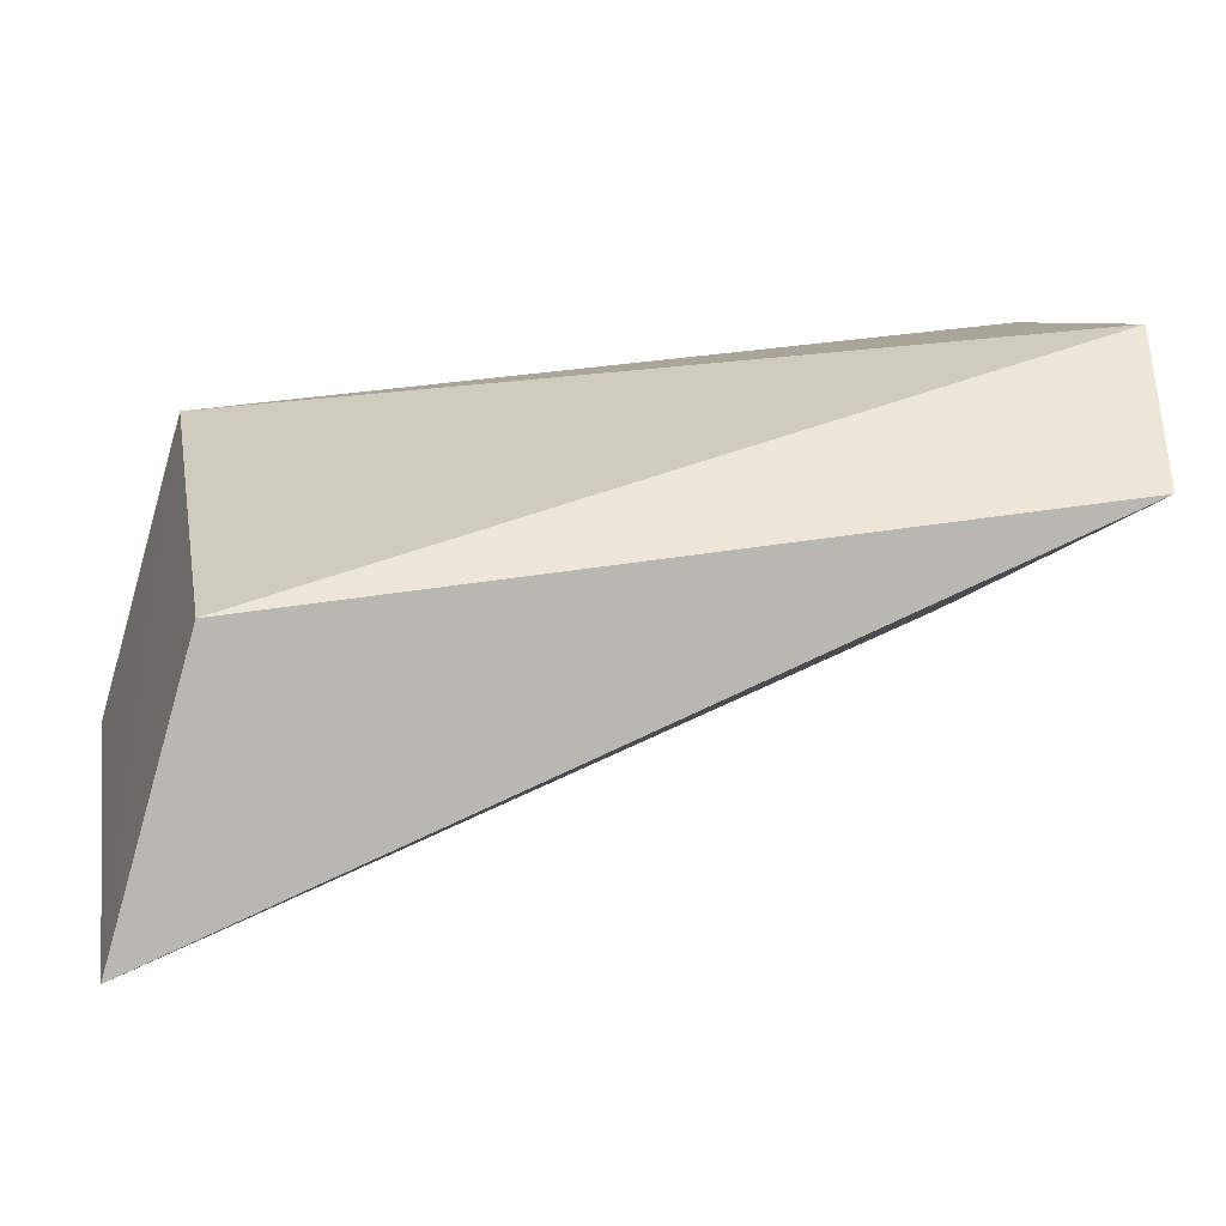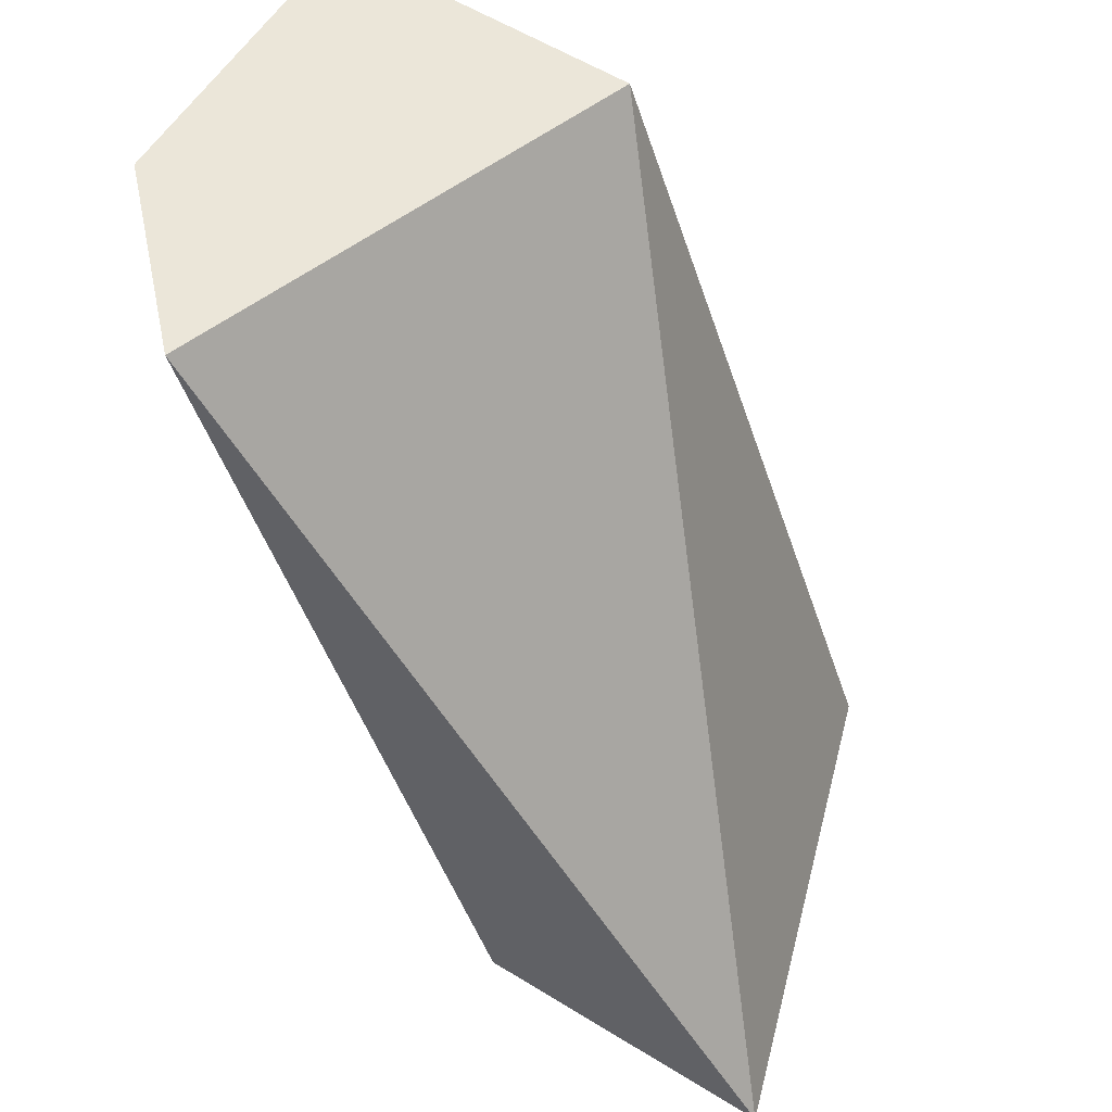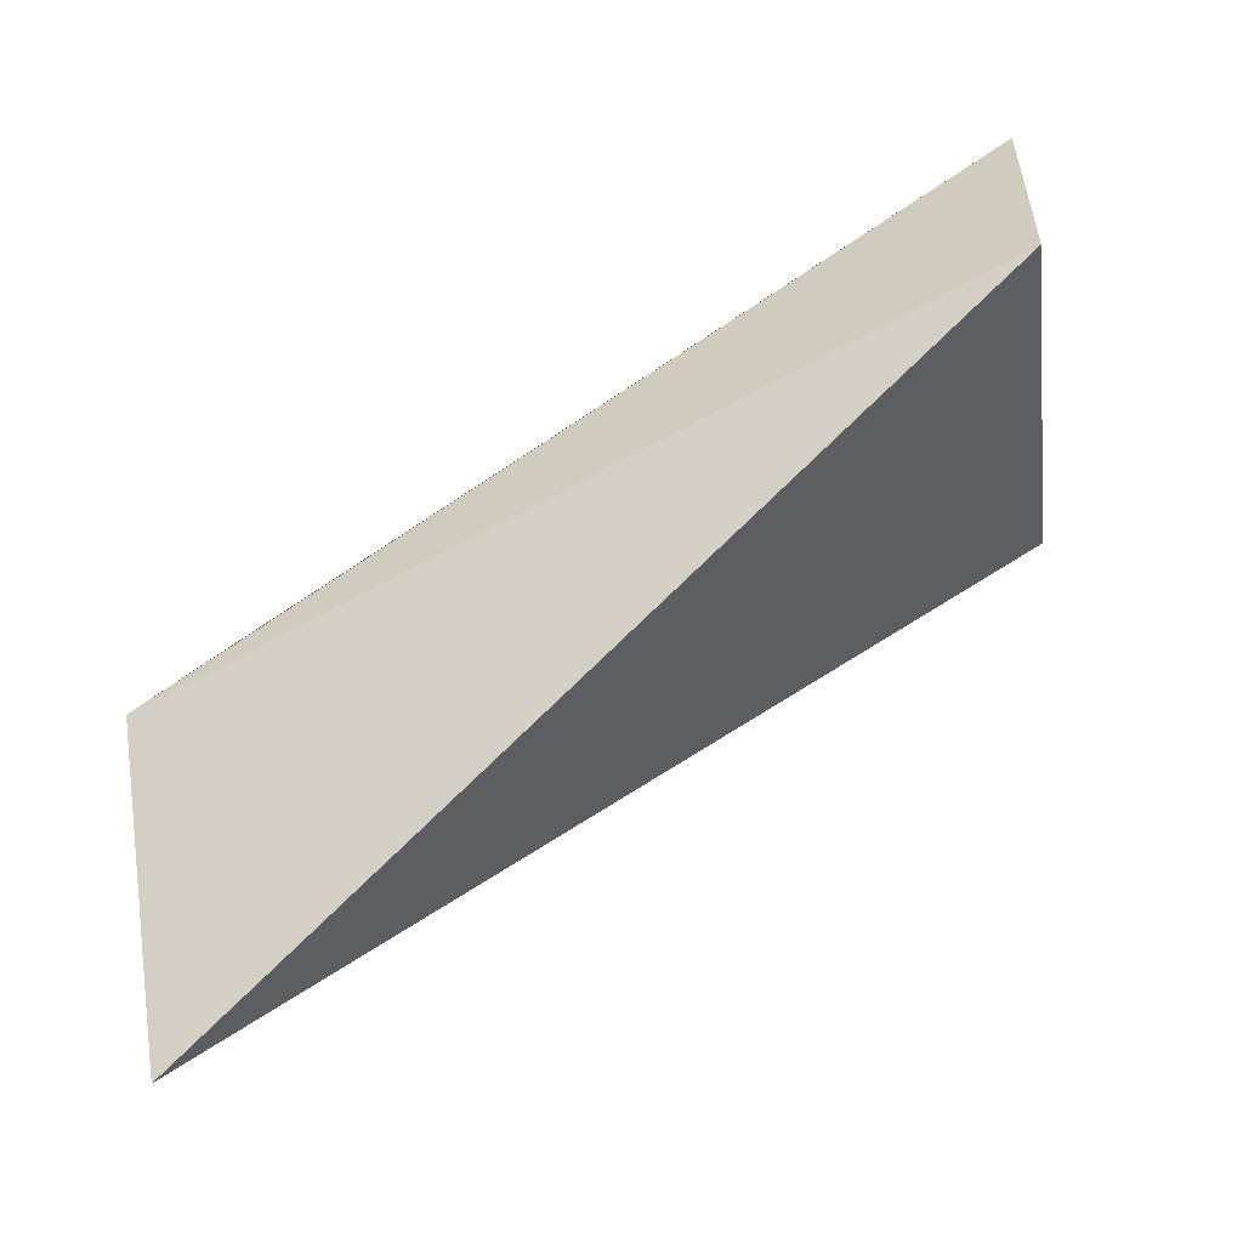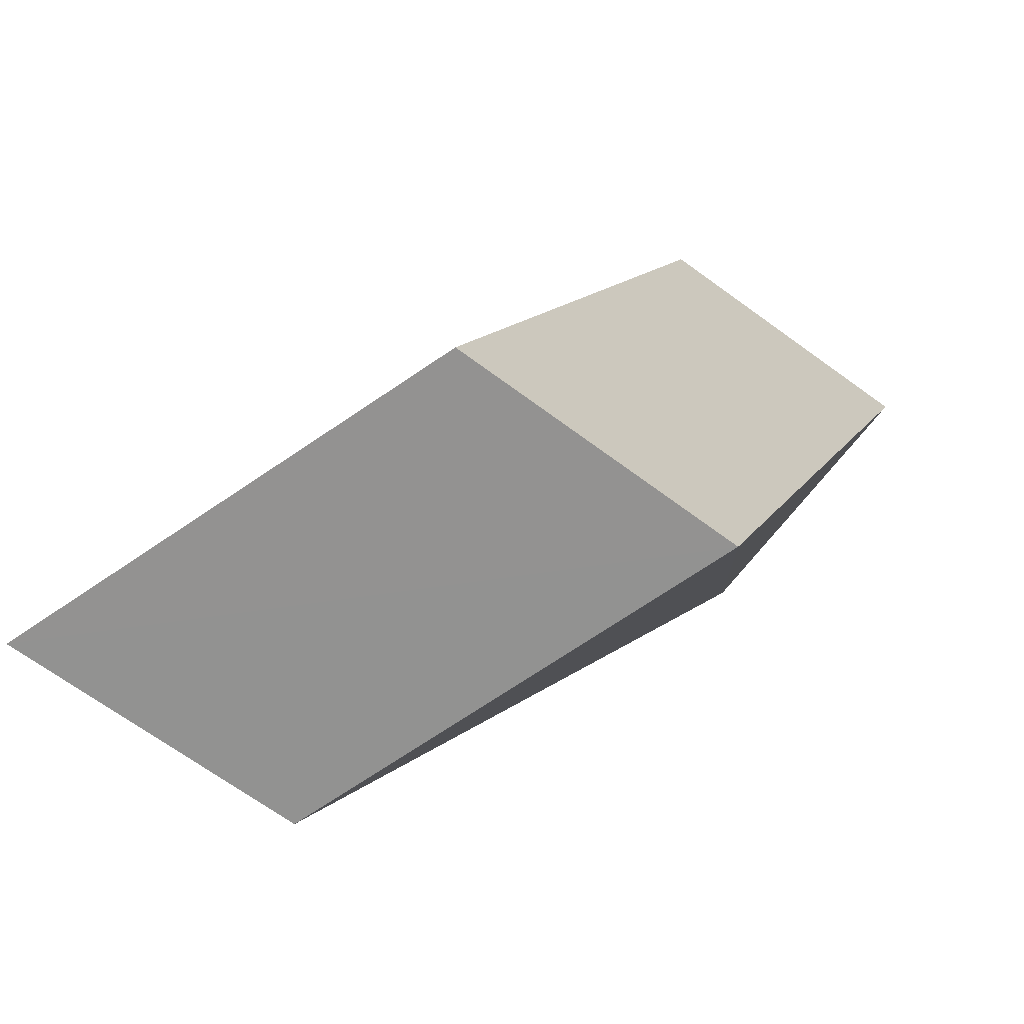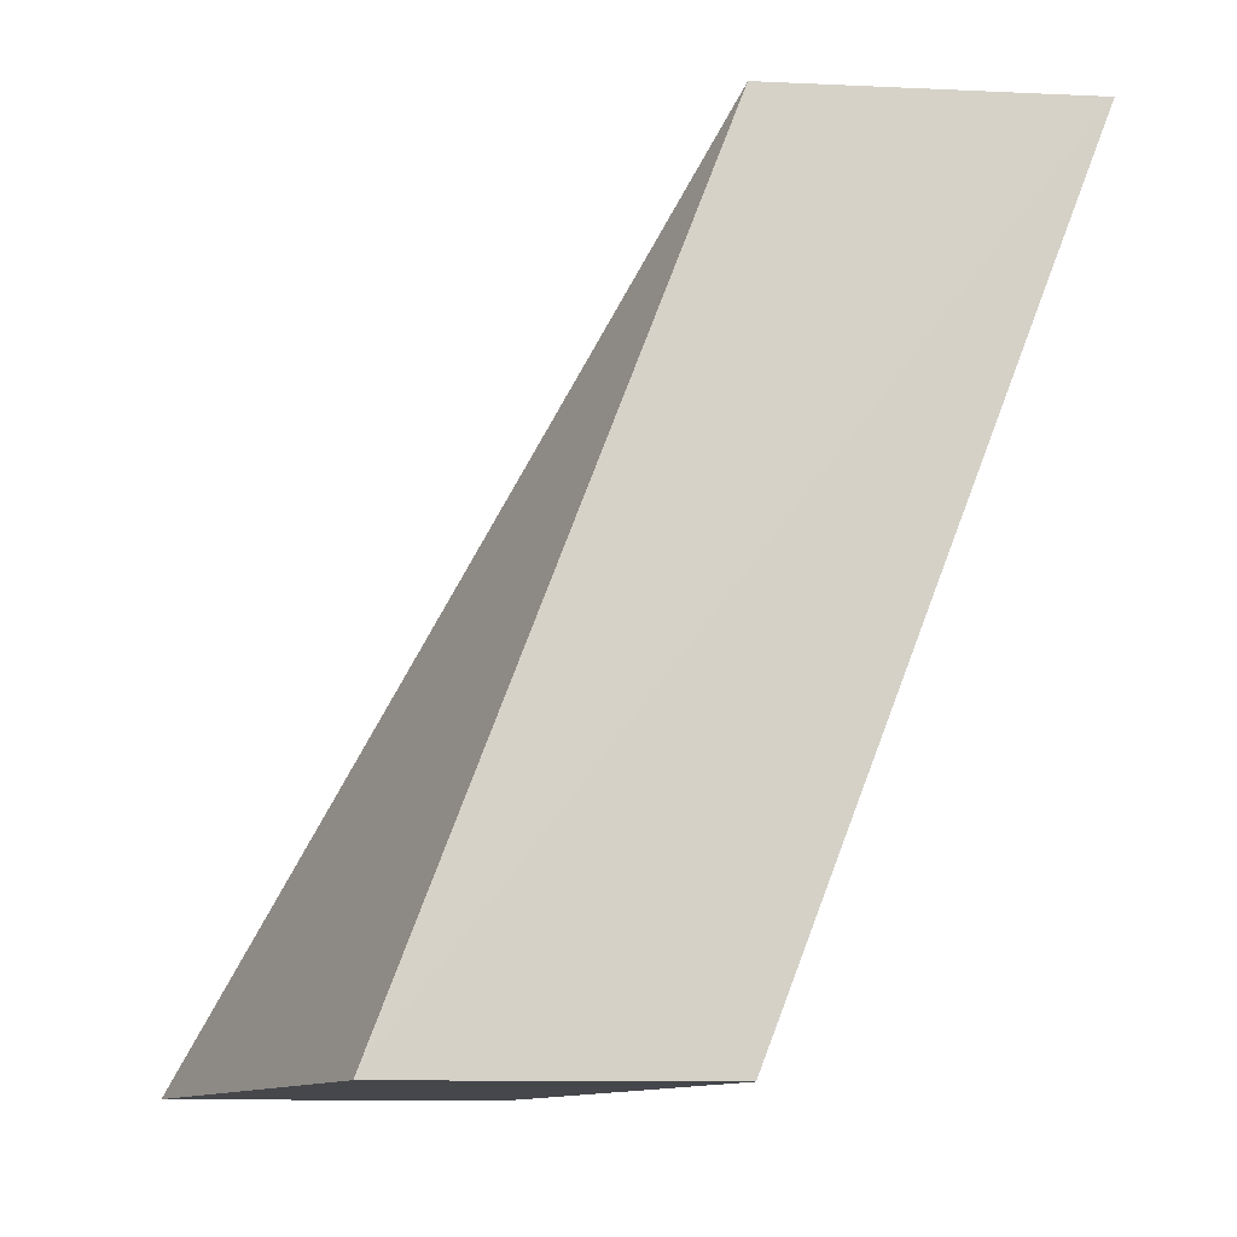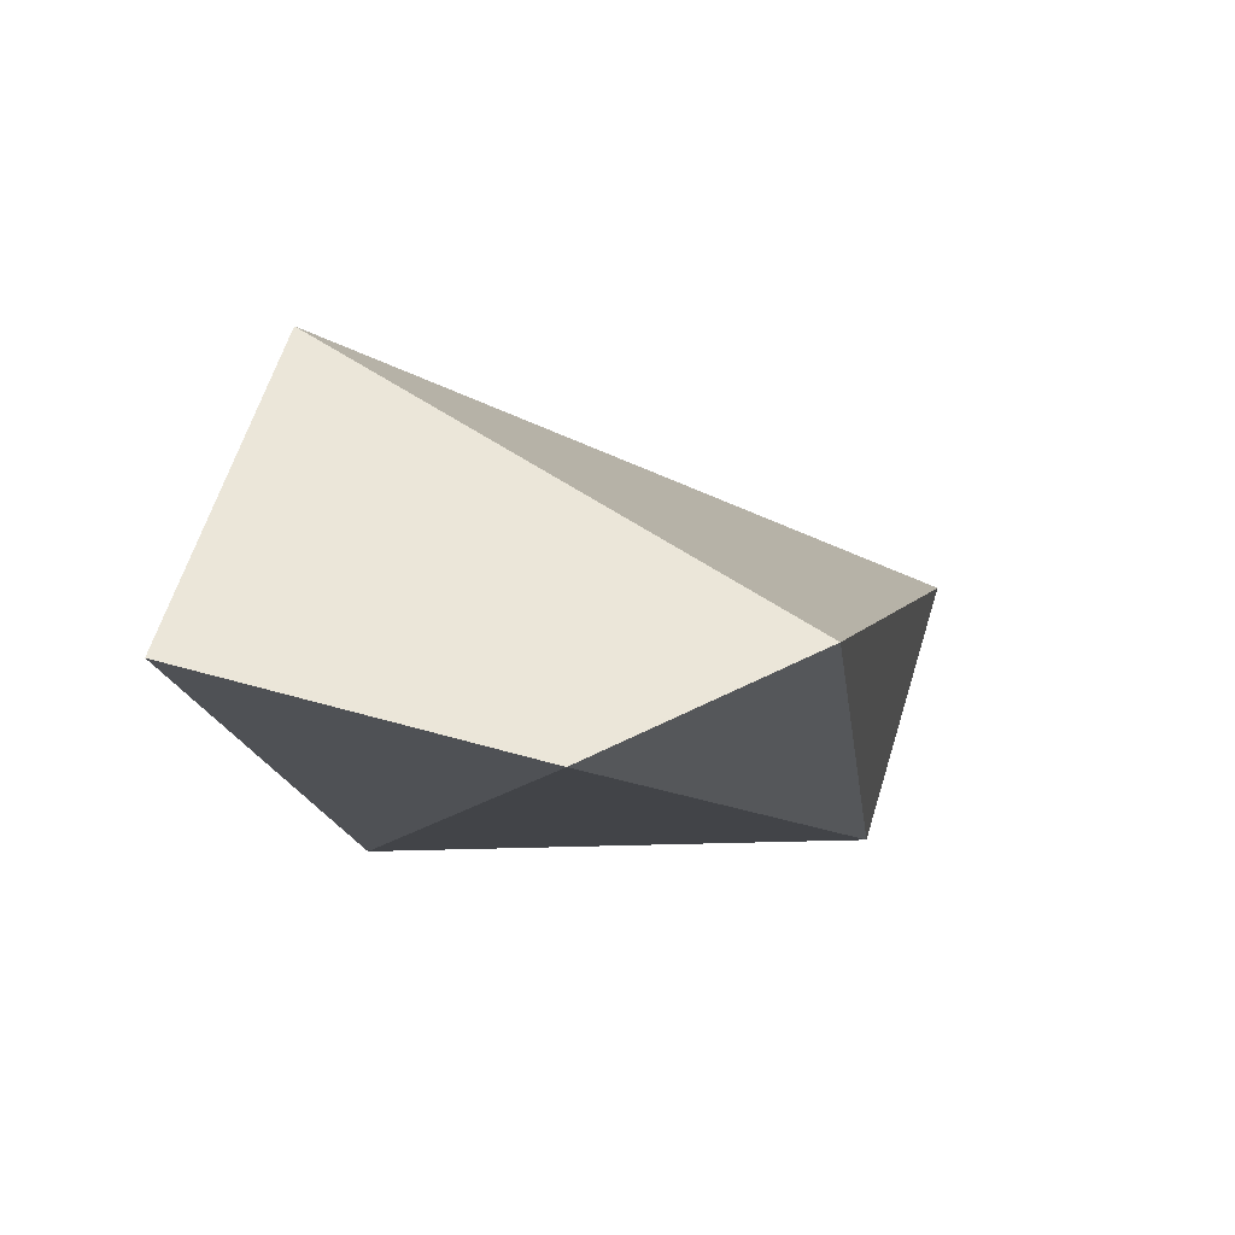
<metadata>
{"format":"obj","ext":"obj","renderer":"f3d","projection":"perspective","resolution":1024,"background":"white","views":[{"elev":-40.6,"azim":-111.2,"up":"+Y"},{"elev":56.9,"azim":-11.9,"up":"+Z"},{"elev":-56.5,"azim":-81.8,"up":"+Y"},{"elev":-66.4,"azim":98.4,"up":"+Z"},{"elev":-10.8,"azim":127.8,"up":"+Z"},{"elev":56.4,"azim":-118.4,"up":"+Z"}]}
</metadata>
<code>
o 26888
v 2201 1913 8.175
v 2201 1913 8.212
v 2201 1913 8.175
v 2201 1913 8.212
v 2201 1913 8.212
v 2201 1913 8.212
v 2201 1913 8.175
v 2201 1913 8.175
v 2201 1913 8.212
v 2201 1913 8.175
v 2201 1913 8.212
v 2201 1913 8.212
v 2201 1913 8.175
v 2201 1913 8.212
v 2201 1913 8.175
v 2201 1913 8.212
v 2201 1913 8.212
v 2201 1913 8.175
v 2201 1913 8.175
v 2201 1913 8.175
v 2201 1913 8.175
v 2201 1913 8.175
v 2201 1913 8.175
v 2201 1913 8.212
v 2201 1913 8.212
f 1 2 3
f 2 4 5
f 3 6 7
f 8 6 9
f 7 9 10
f 11 9 12
f 13 5 14
f 15 14 16
f 13 17 18
f 18 19 20
f 21 22 19
f 23 24 25

</code>
